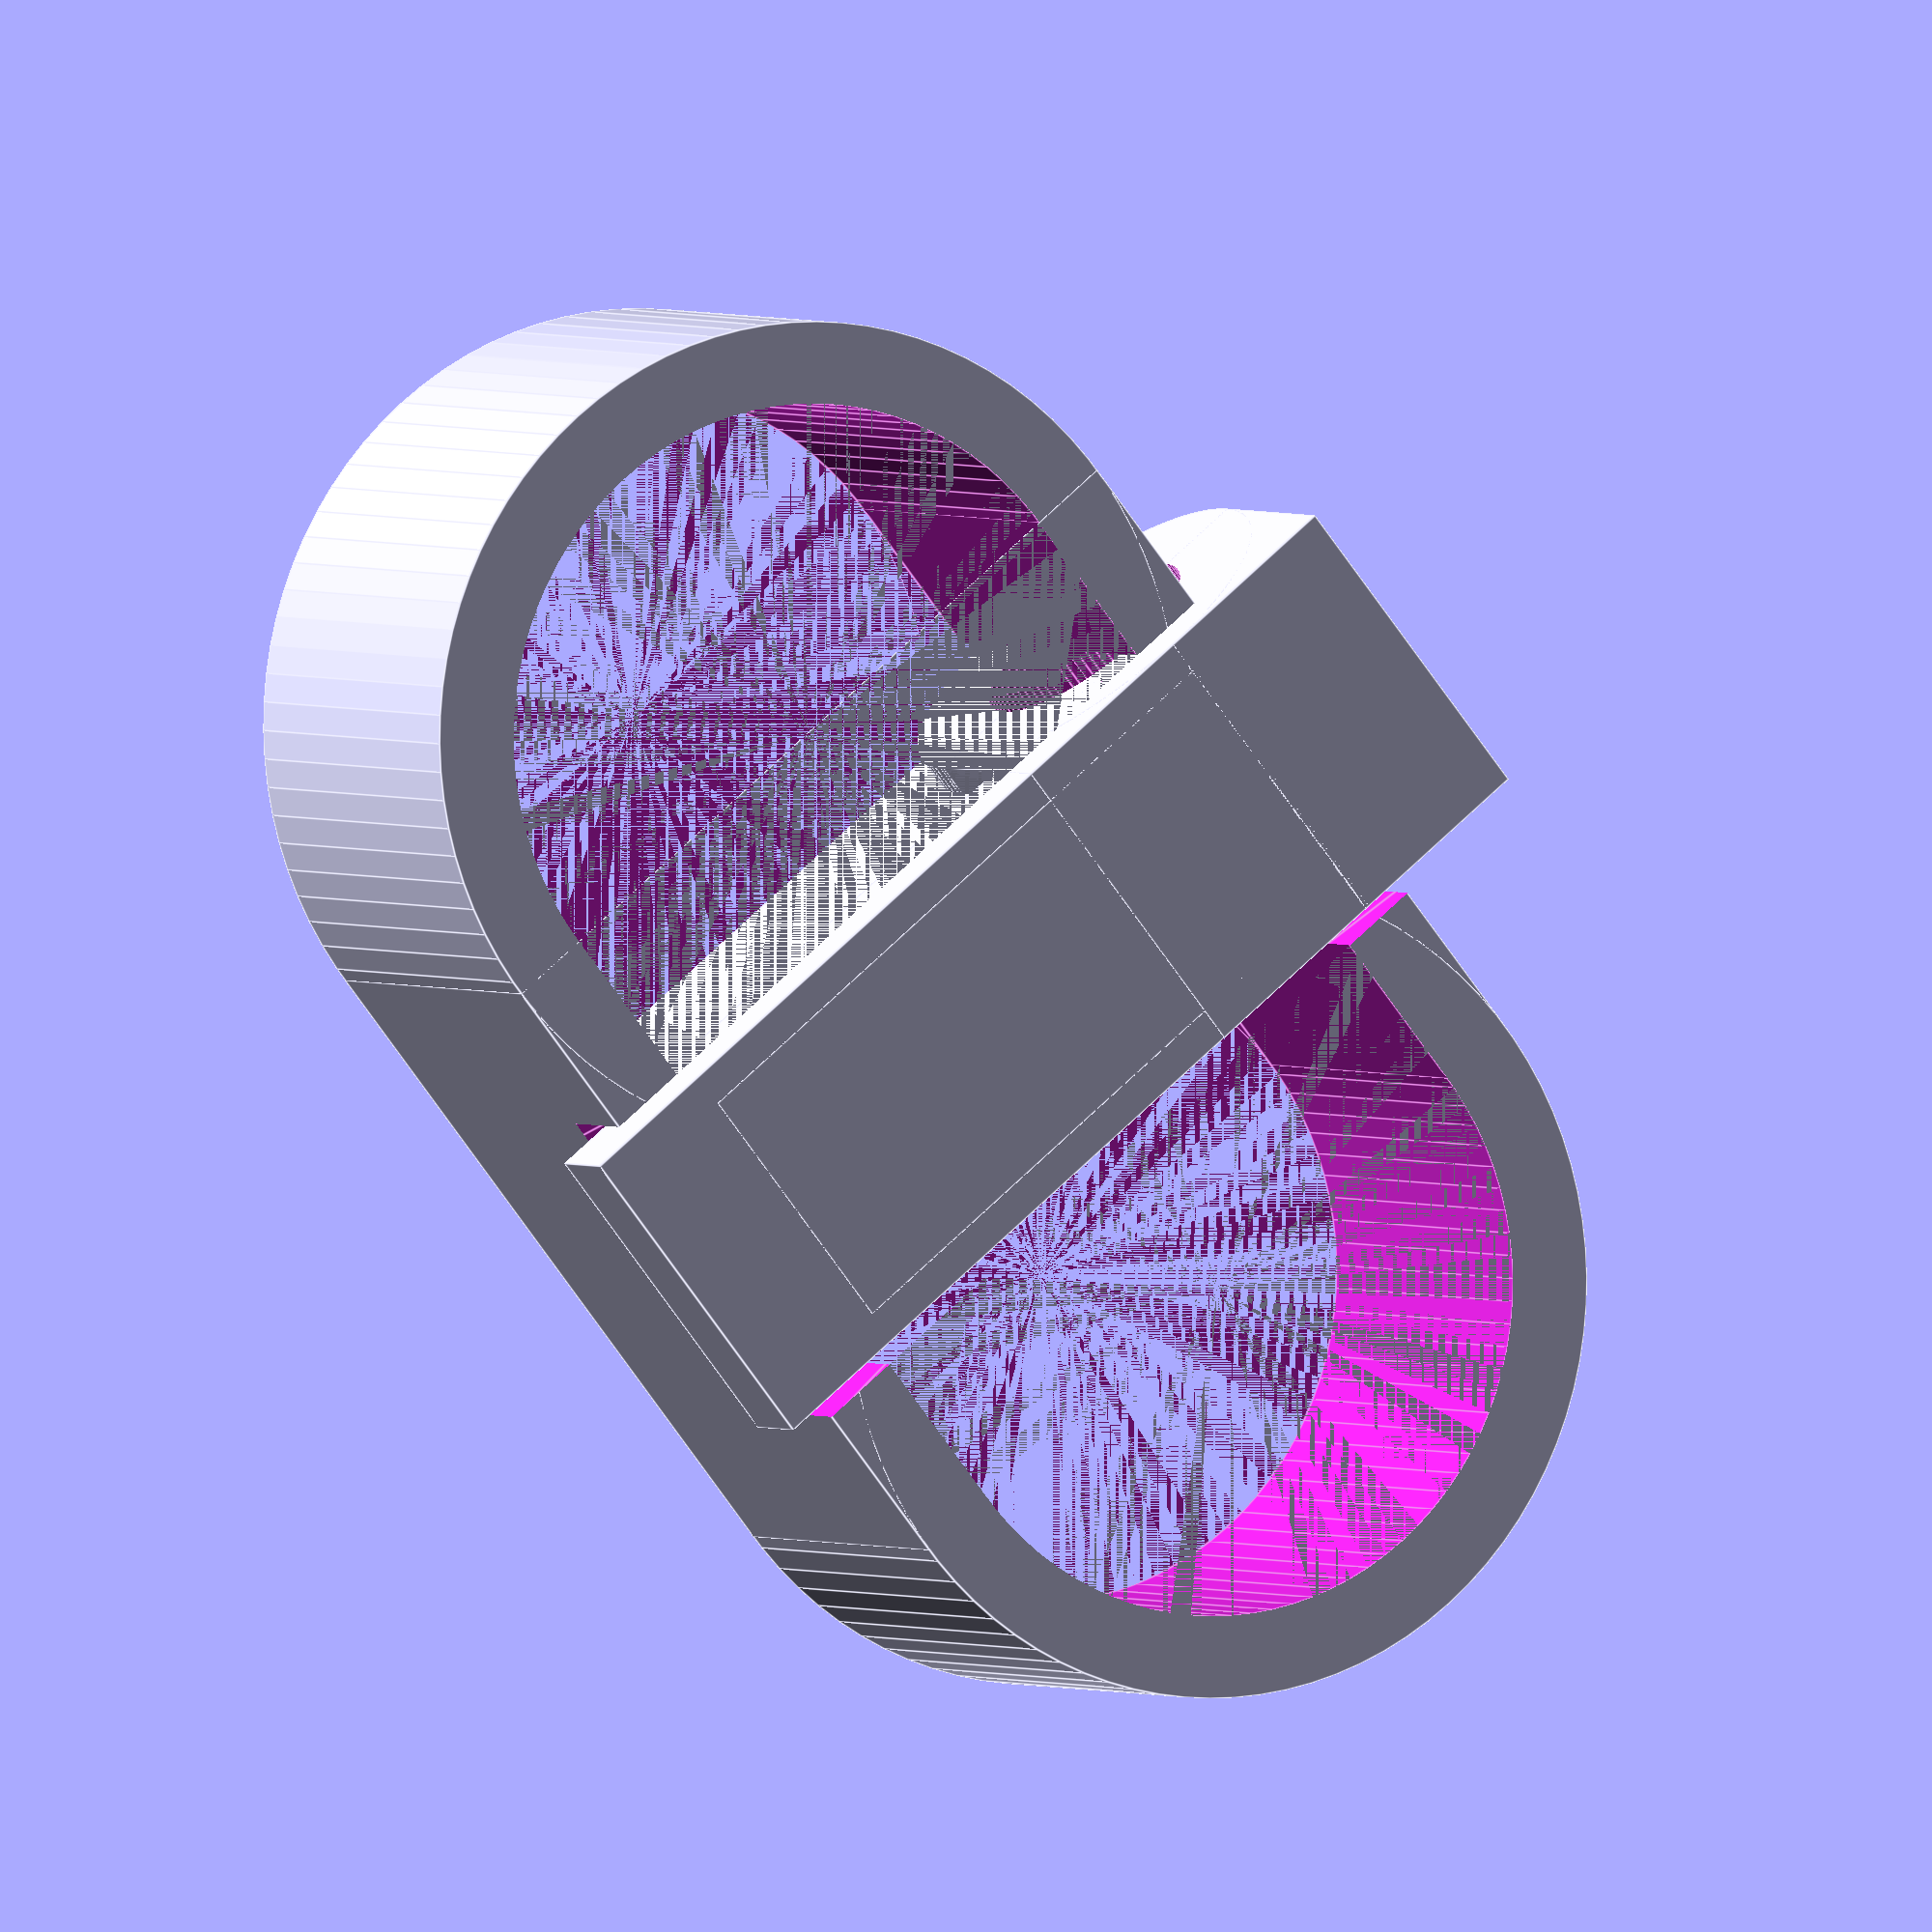
<openscad>


$fn = 90;
WALL_THICKNESS = 1.7; //1.4;
HEIGHT = 8.4;
ATOM = 0.001;
SPACING = 5;
PLAY = 0.7;

DEPTH = 15 + 2;
WIDTH = 28 + 4;
FLAP_WIDTH = WIDTH/4.5;

HINGE_RADIUS = 4.2;
SPACE = PLAY/2; //WALL_THICKNESS/4;

DRAFT = false;

module rounded(offset, h) {
    cube([WIDTH-DEPTH-offset*0, DEPTH-offset*2, h+ATOM*2], true);

    translate([WIDTH/2-DEPTH/2, 0, 0])
    cylinder(d=DEPTH-offset*2, h=h+ATOM*2, center=true);

    translate([-WIDTH/2+DEPTH/2, 0, 0])
    cylinder(d=DEPTH-offset*2, h=h+ATOM*2, center=true);
}

module box(h) {
    translate([0, 0, HEIGHT/2])
    difference() {
        rounded(0, h);
        rounded(WALL_THICKNESS, h+ATOM*2);
    }
}

module flap() {
     width = FLAP_WIDTH;
     width2 = FLAP_WIDTH * .8;
	difference() {
		union() {
			translate([-width/2, -DEPTH/2 +WALL_THICKNESS/2, 0])
			cube([width, DEPTH, WALL_THICKNESS]);
			if (0) {
				translate([-width/2, -DEPTH/2 -WALL_THICKNESS, 0])
				cube([width, DEPTH - SPACE, HEIGHT]);

				translate([-width/2, -DEPTH/2 + HINGE_RADIUS/4.5-HINGE_RADIUS, 0])
				cube([width, HINGE_RADIUS*2, HEIGHT]);
			} else {
				translate([-width2/2, -DEPTH/2 + WALL_THICKNESS*.5, 0])
				cube([width2, DEPTH -WALL_THICKNESS*1.5 - SPACE, HEIGHT*.9]);

				translate([-width/2, -DEPTH/2 + HINGE_RADIUS/4.5-HINGE_RADIUS, 0])
				cube([width, HINGE_RADIUS*2, HINGE_RADIUS]);

				translate([-width/2, -DEPTH/2 +  HINGE_RADIUS/4.5, HINGE_RADIUS])
				rotate([0, 90, 0])
				cylinder(r=HINGE_RADIUS, h=width);
			}
		}

		translate([-width/2-1, -DEPTH/2 + HINGE_RADIUS/4.5, HINGE_RADIUS])
		rotate([0, 90, 0])
		cylinder(r=HINGE_RADIUS/1.75, h=width+2);

	}
}

module grow() {
	if (DRAFT) {
		children();
	} else {
		minkowski() {
			children();
			cube([PLAY, PLAY, PLAY], true);
		}
	}
}

module unit() {
	difference() {
		box(HEIGHT);
		grow()
		flap();
	}
	flap();
}

//for (i=[0:2])
//    for (j=[0:2])
//        translate([i*(WIDTH+SPACING), j*(DEPTH+SPACING), 0])
      unit();
//flap();
</openscad>
<views>
elev=177.9 azim=308.8 roll=25.8 proj=o view=edges
</views>
